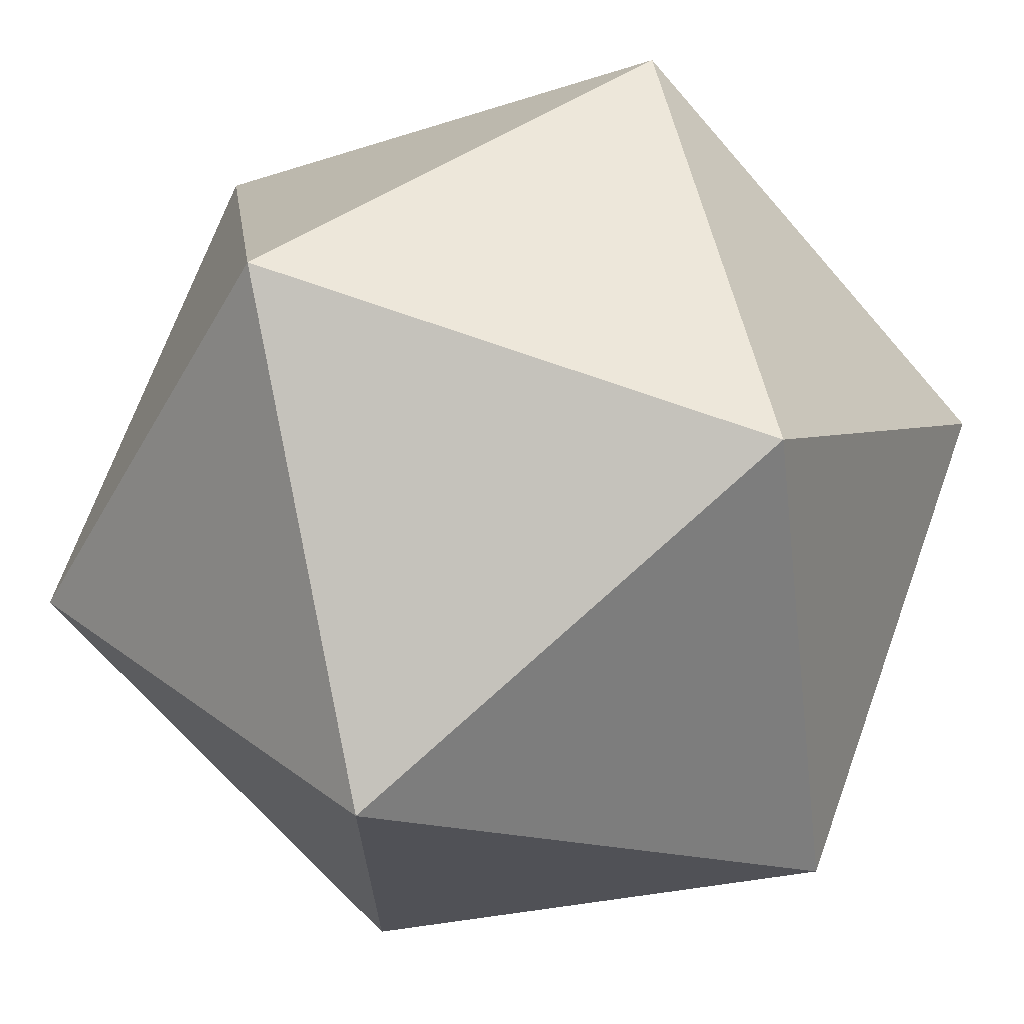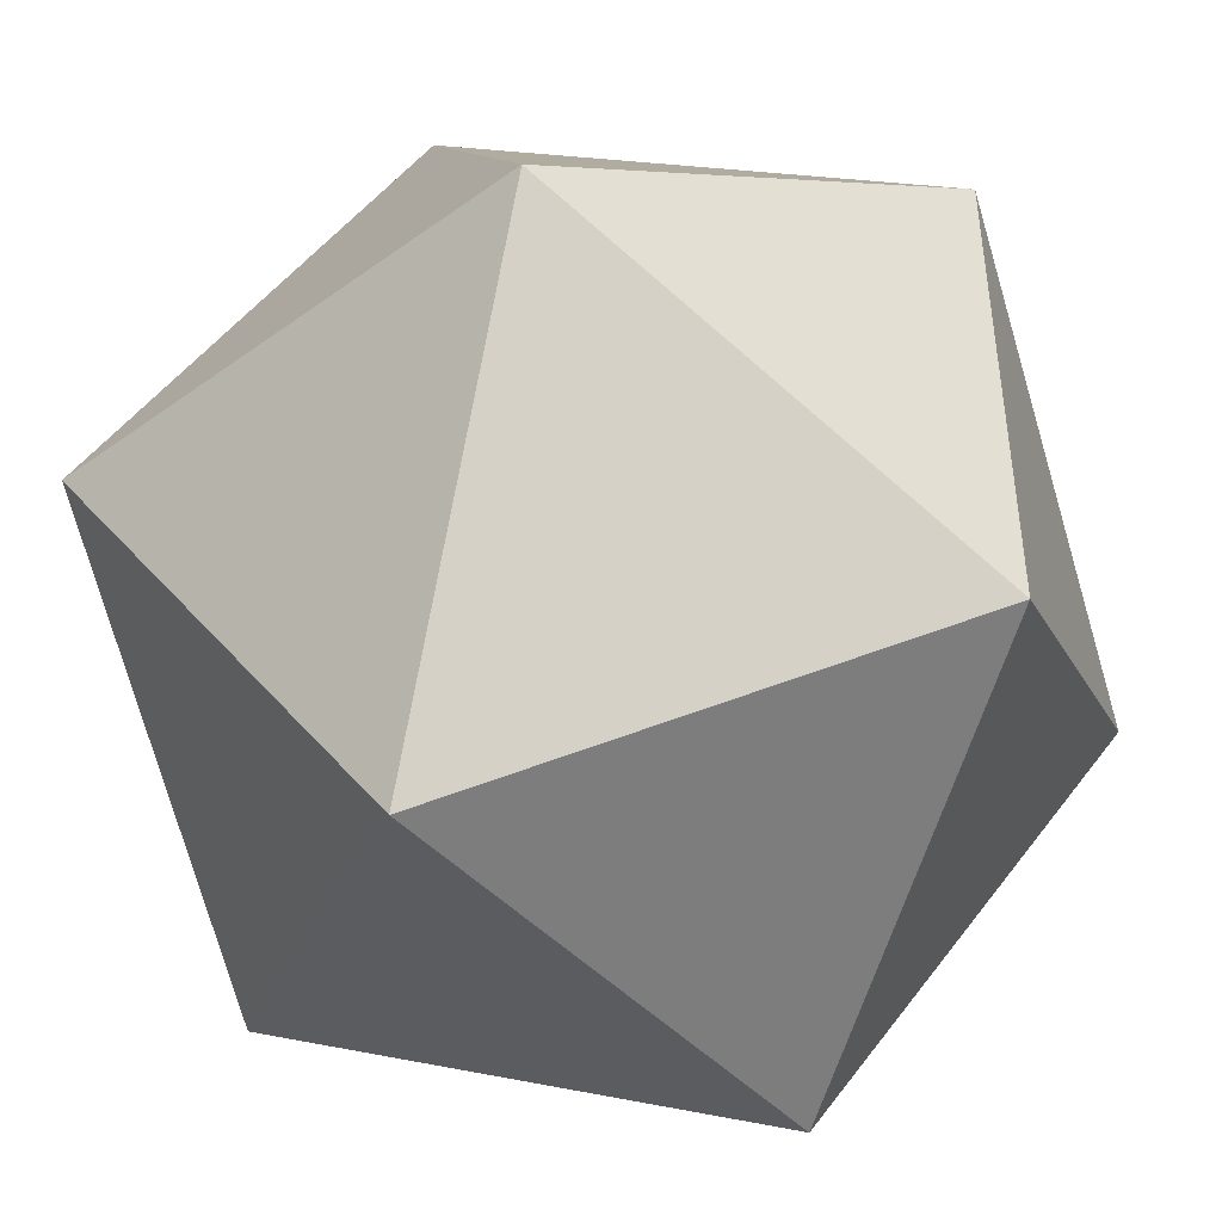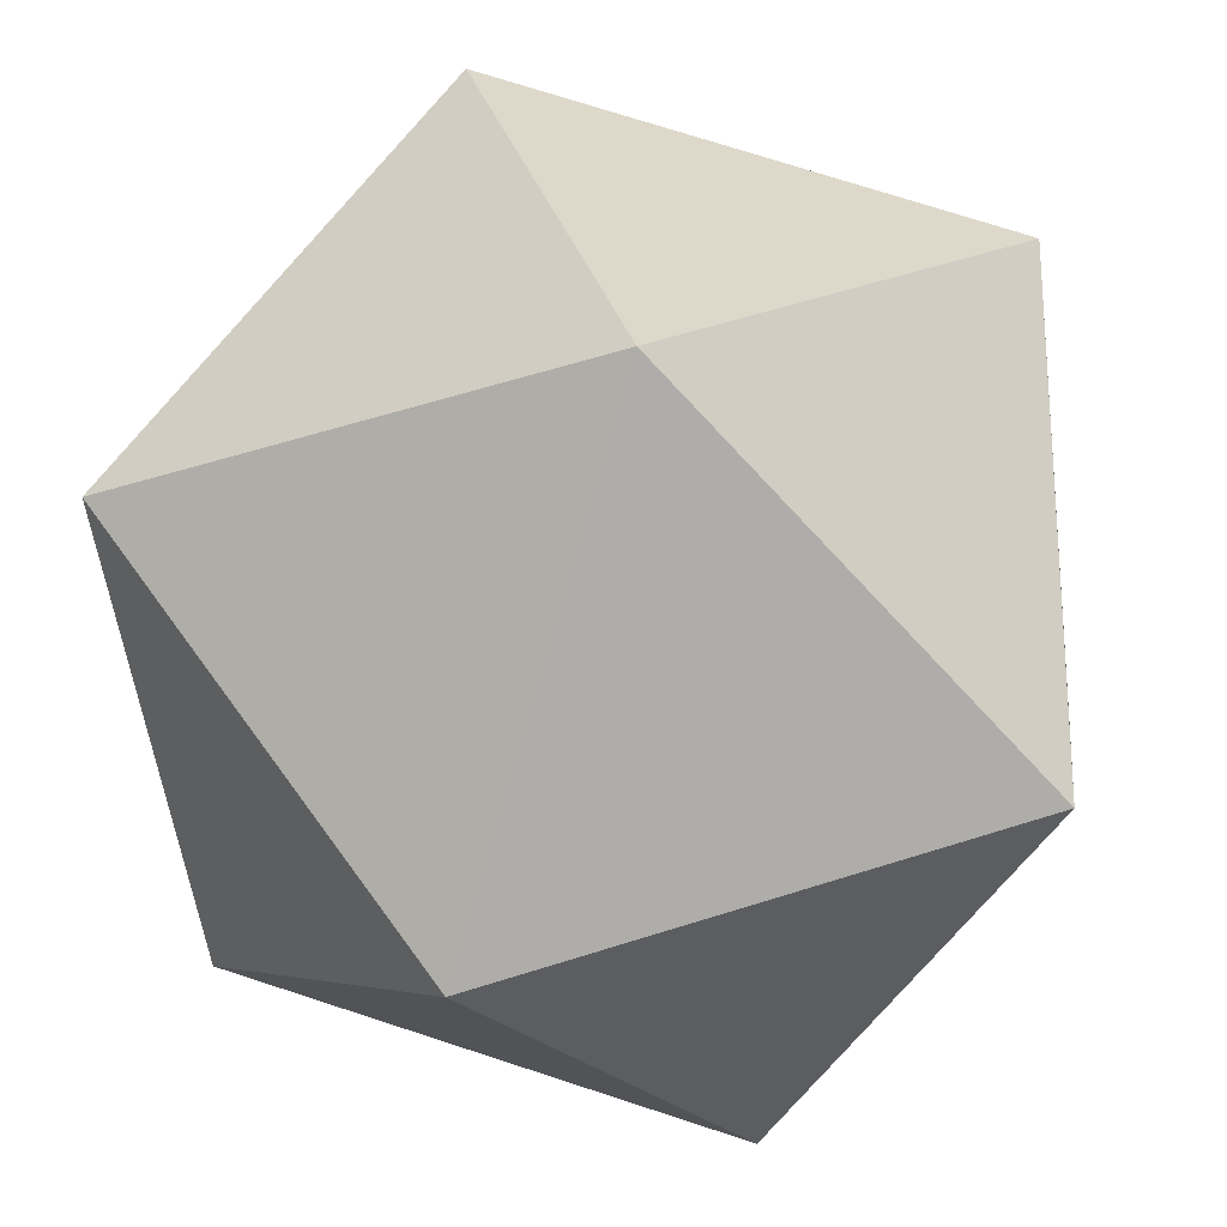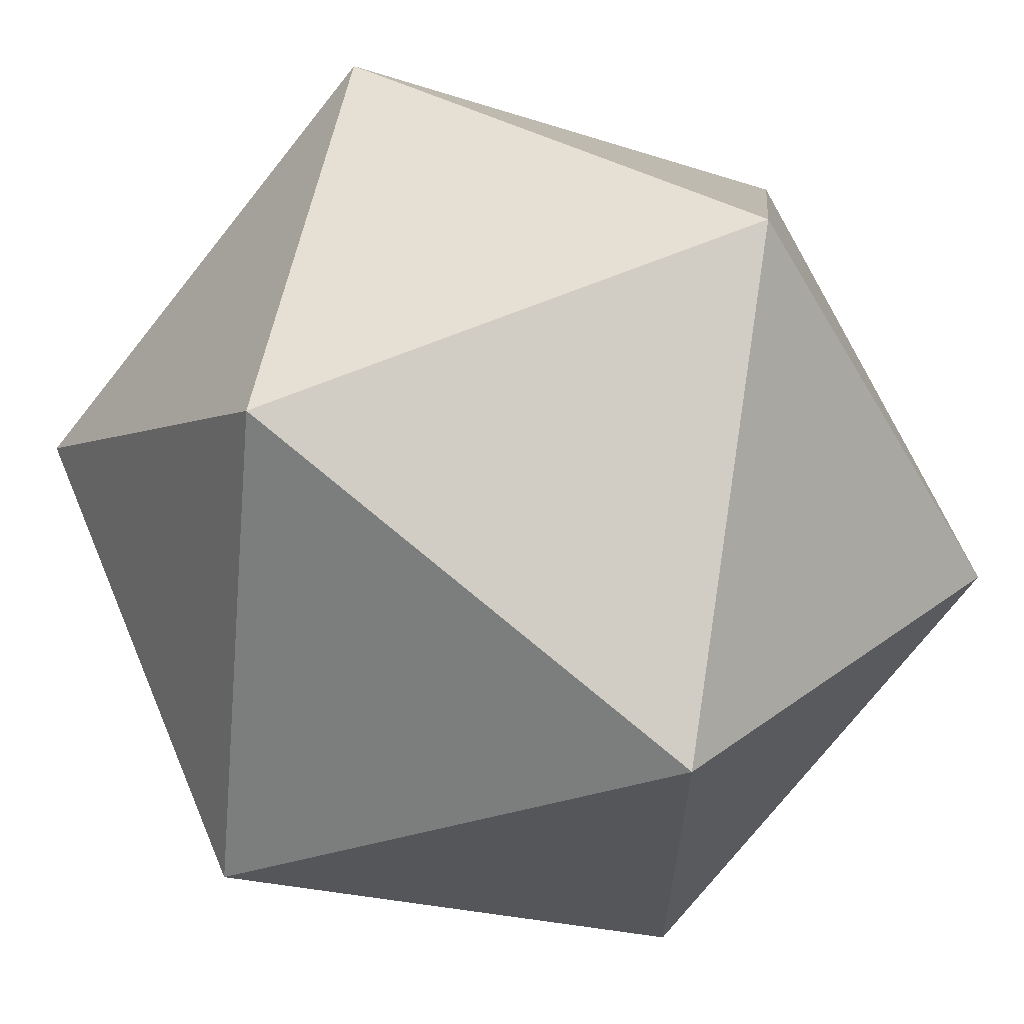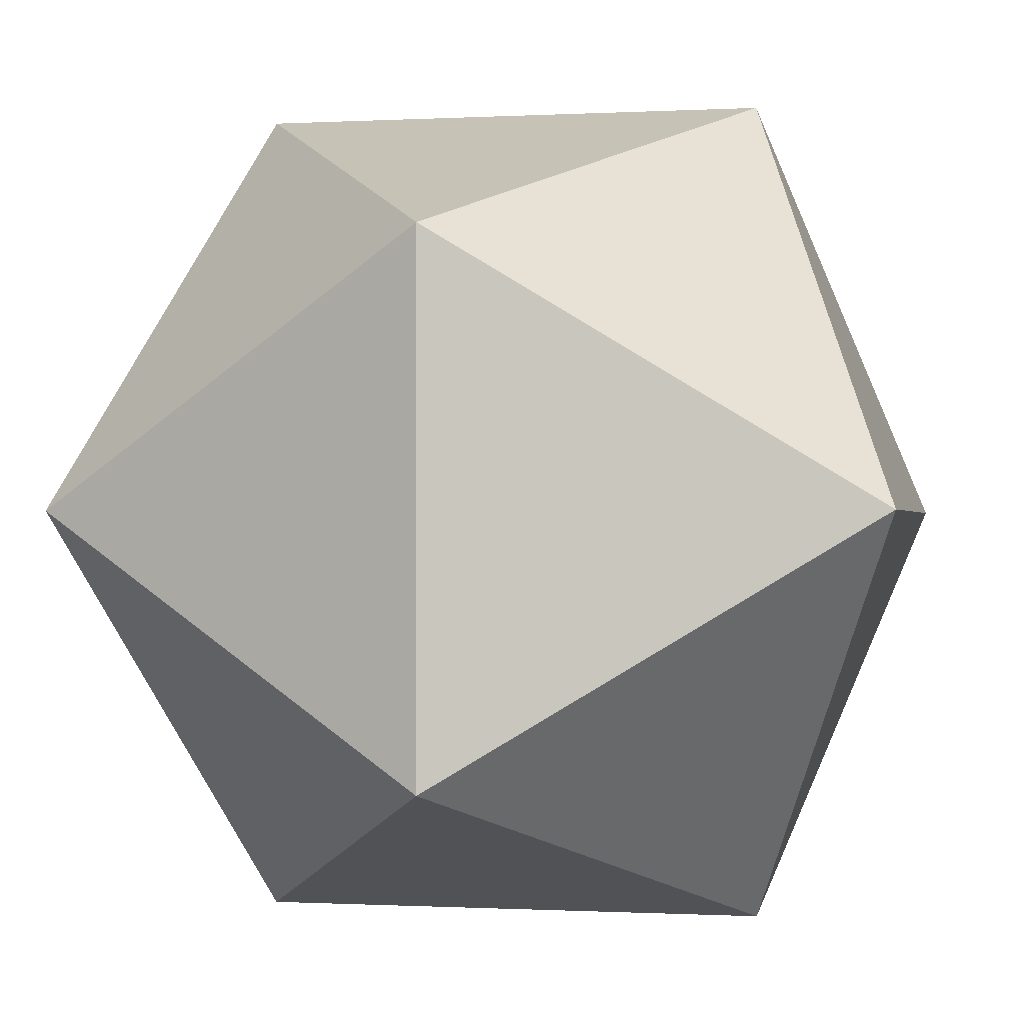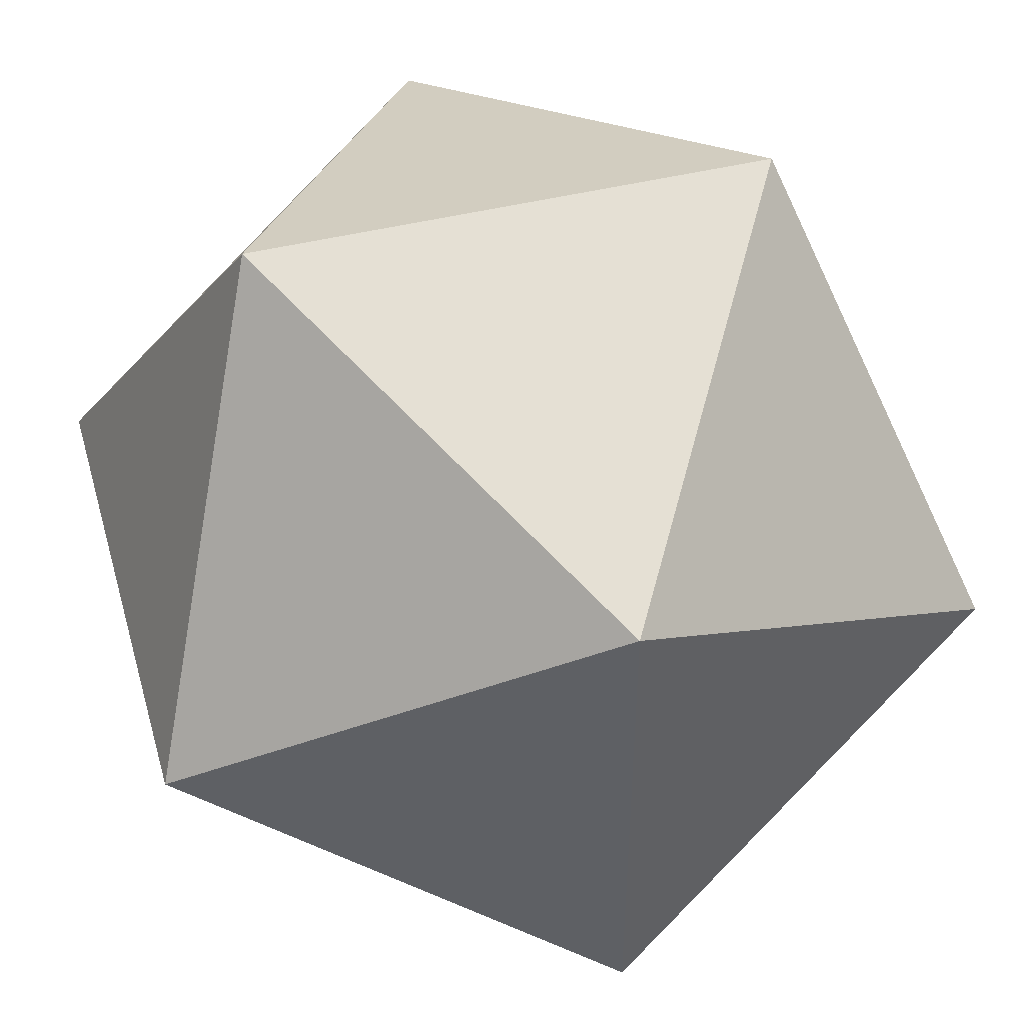
<metadata>
{"format":"obj","ext":"obj","renderer":"f3d","projection":"perspective","resolution":1024,"background":"white","views":[{"elev":69.4,"azim":109.9,"up":"+Z"},{"elev":-45.4,"azim":-140.2,"up":"+Z"},{"elev":-23.7,"azim":-150.3,"up":"+Z"},{"elev":64.3,"azim":157.1,"up":"+Y"},{"elev":-0.4,"azim":11.9,"up":"+Y"},{"elev":46.4,"azim":-15.6,"up":"+Y"}]}
</metadata>
<code>
v 0.4253 0 -0.2629
v -0.4253 0 -0.2629
v -0.4253 0 0.2629
v 0.4253 0 0.2629
v 0 0.2629 -0.4253
v 0 0.2629 0.4253
v 0 -0.2629 0.4253
v 0 -0.2629 -0.4253
v 0.2629 0.4253 0
v 0.2629 -0.4253 0
v -0.2629 -0.4253 0
v -0.2629 0.4253 0
f 1 9 4
f 4 10 1
f 3 12 2
f 2 11 3
f 7 4 6
f 6 3 7
f 5 1 8
f 8 2 5
f 12 6 9
f 9 5 12
f 10 7 11
f 11 8 10
f 9 6 4
f 9 1 5
f 10 4 7
f 10 8 1
f 12 3 6
f 12 5 2
f 11 7 3
f 11 2 8

</code>
